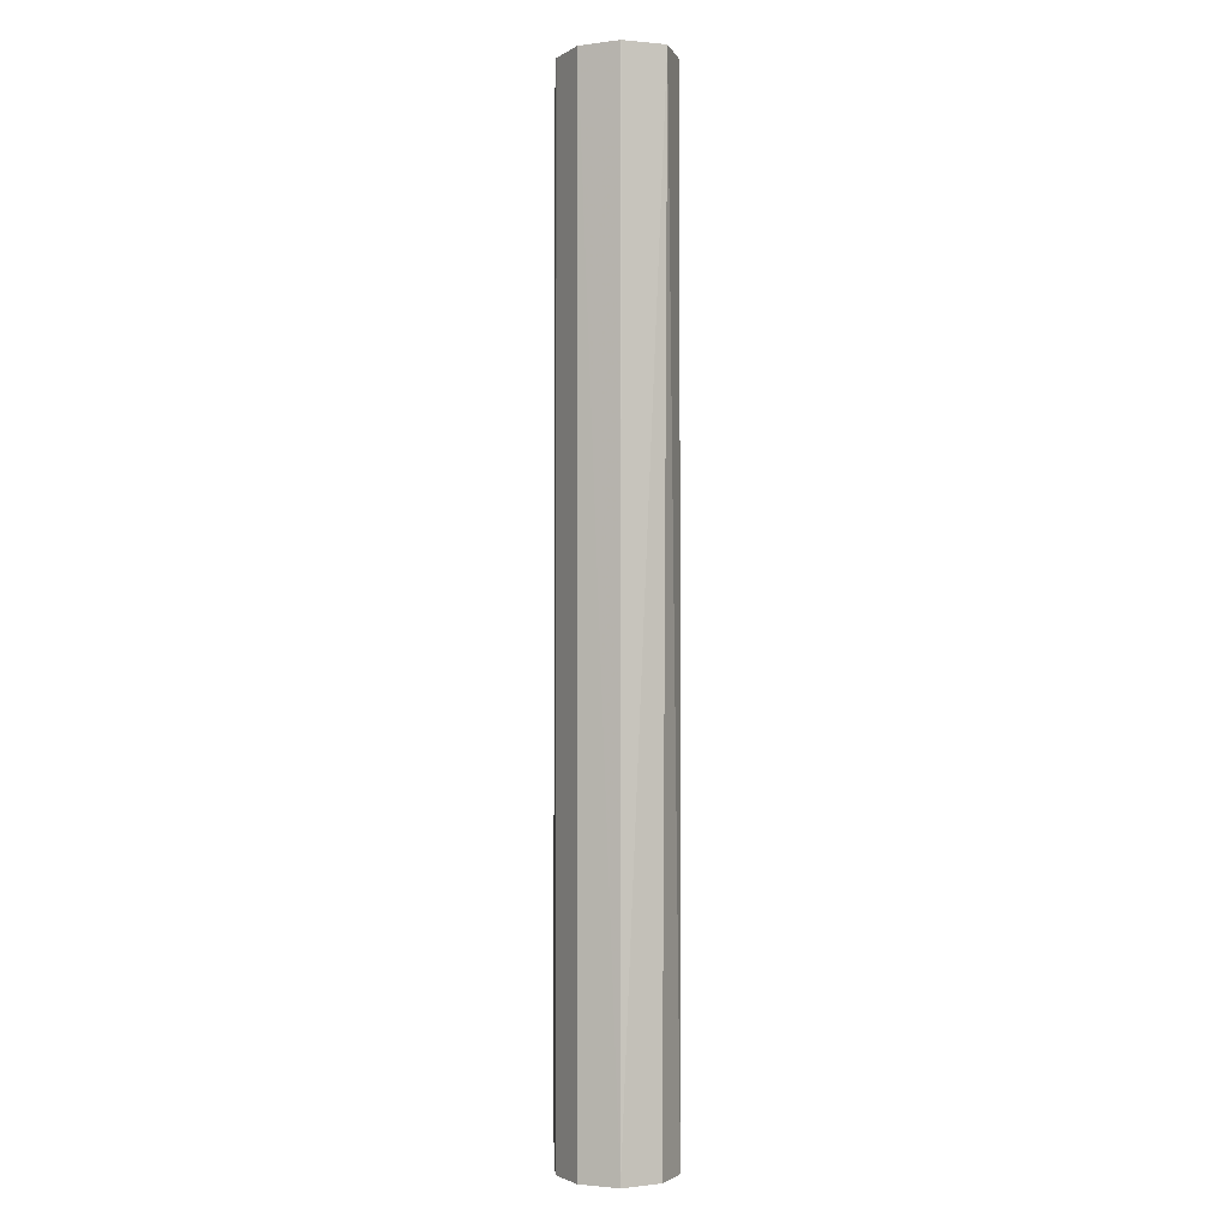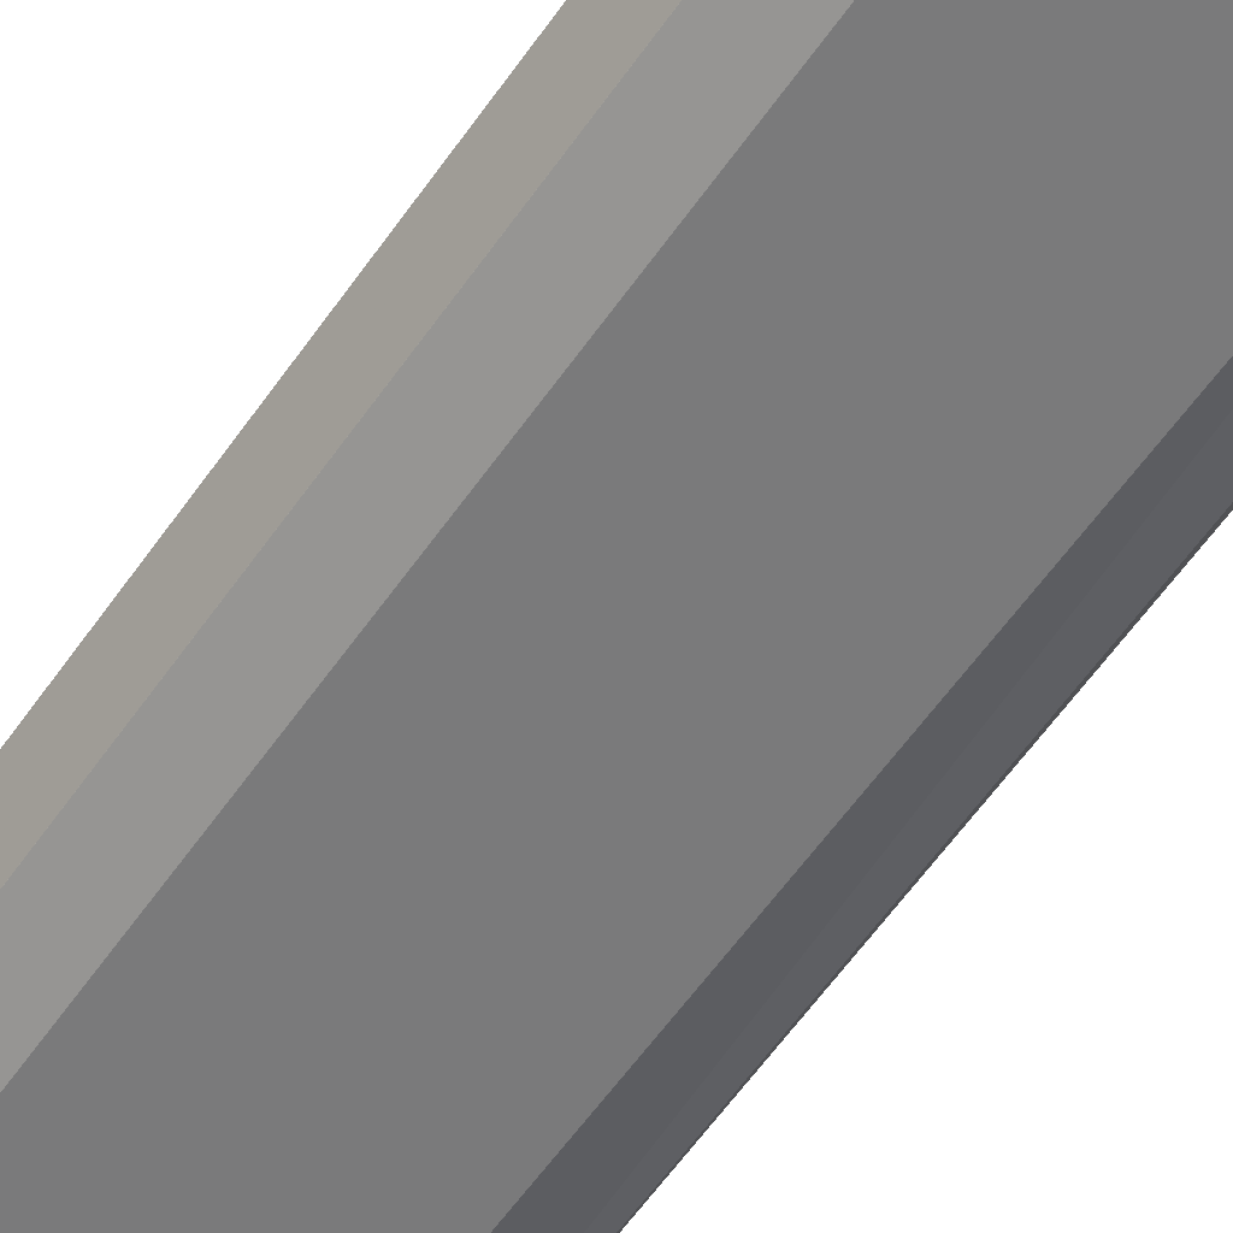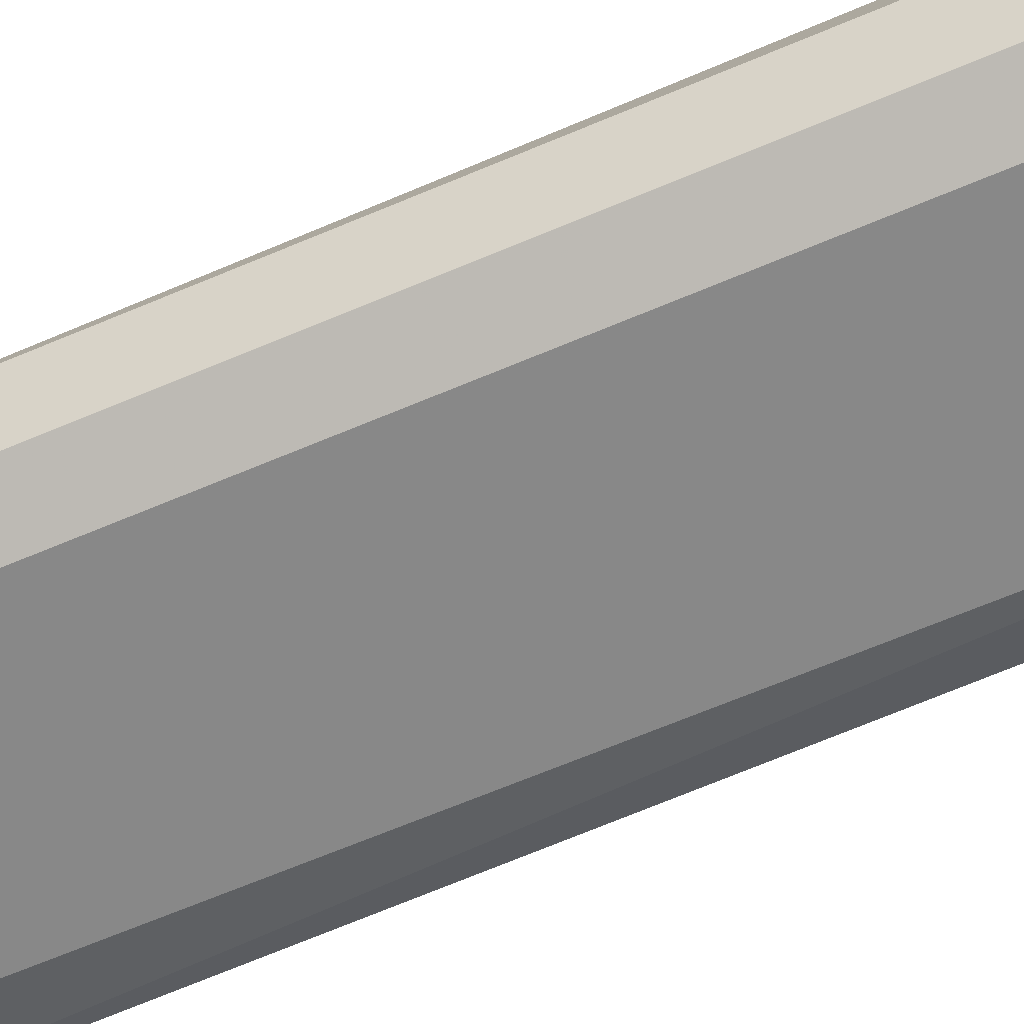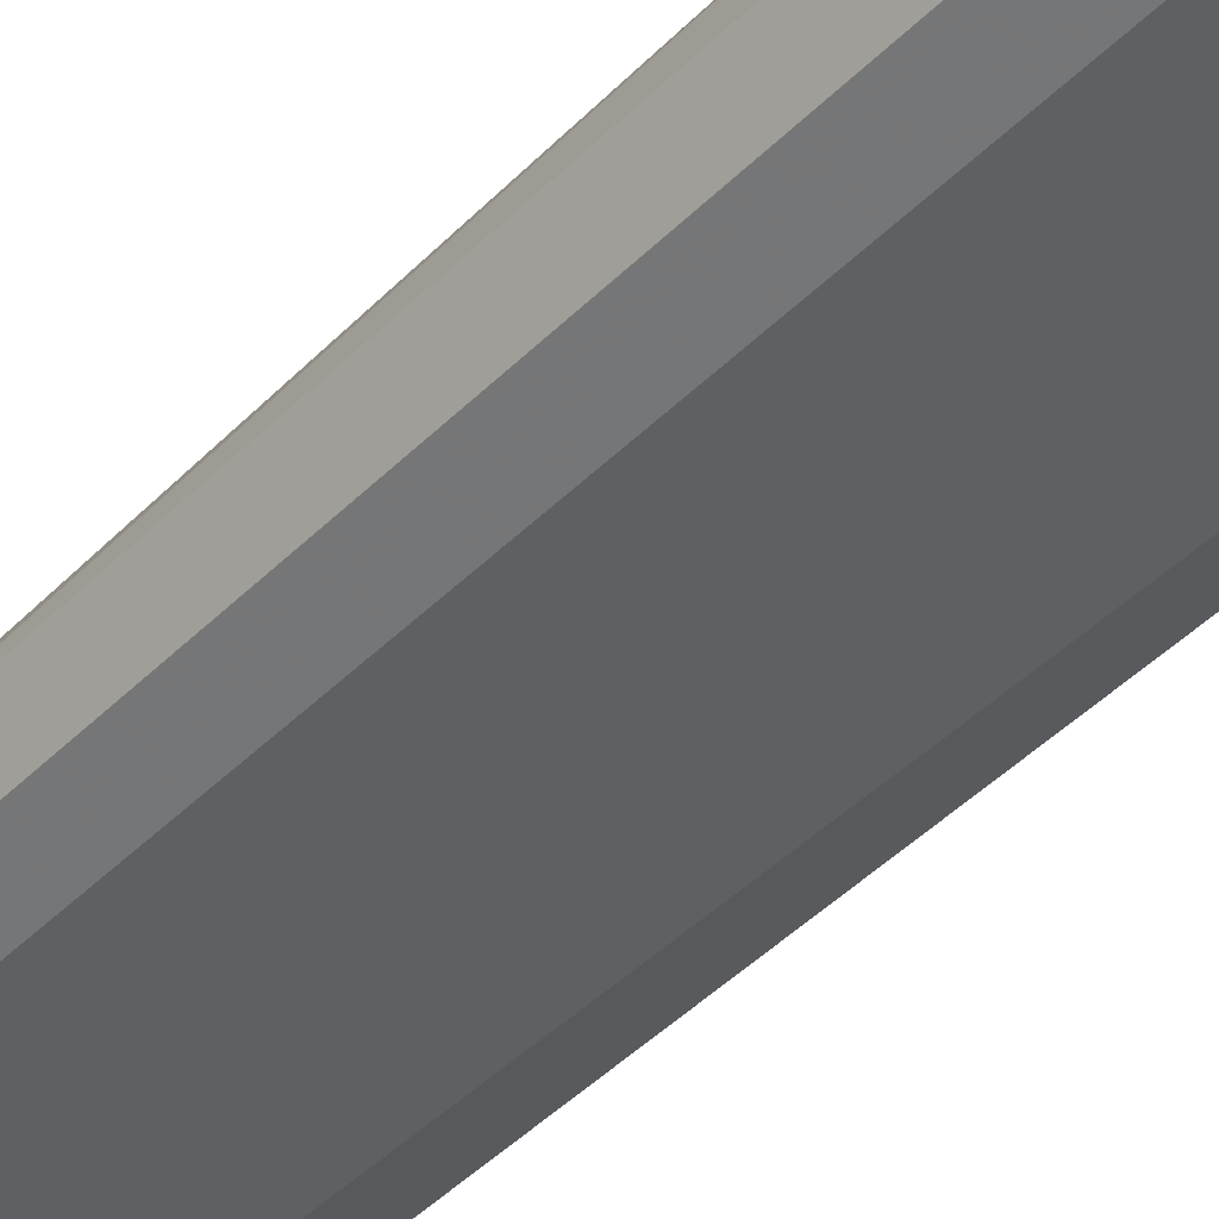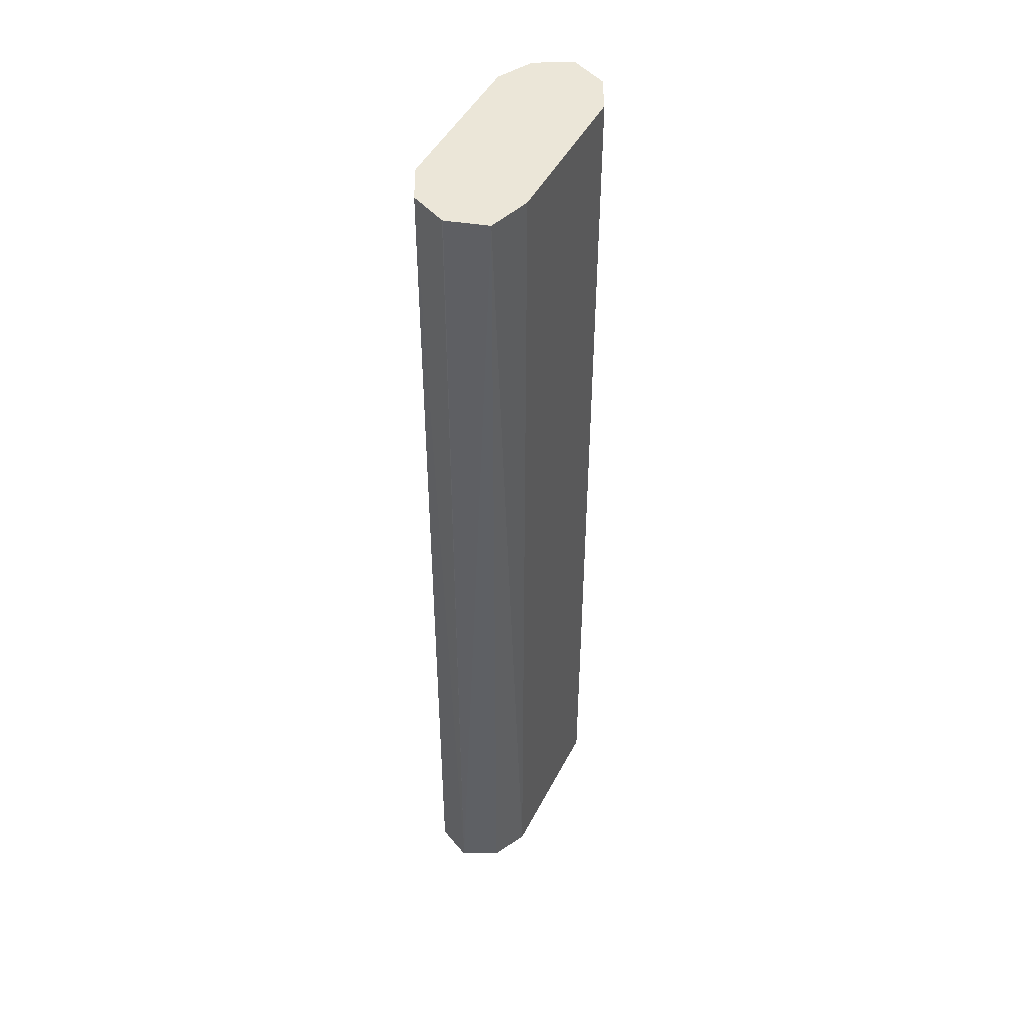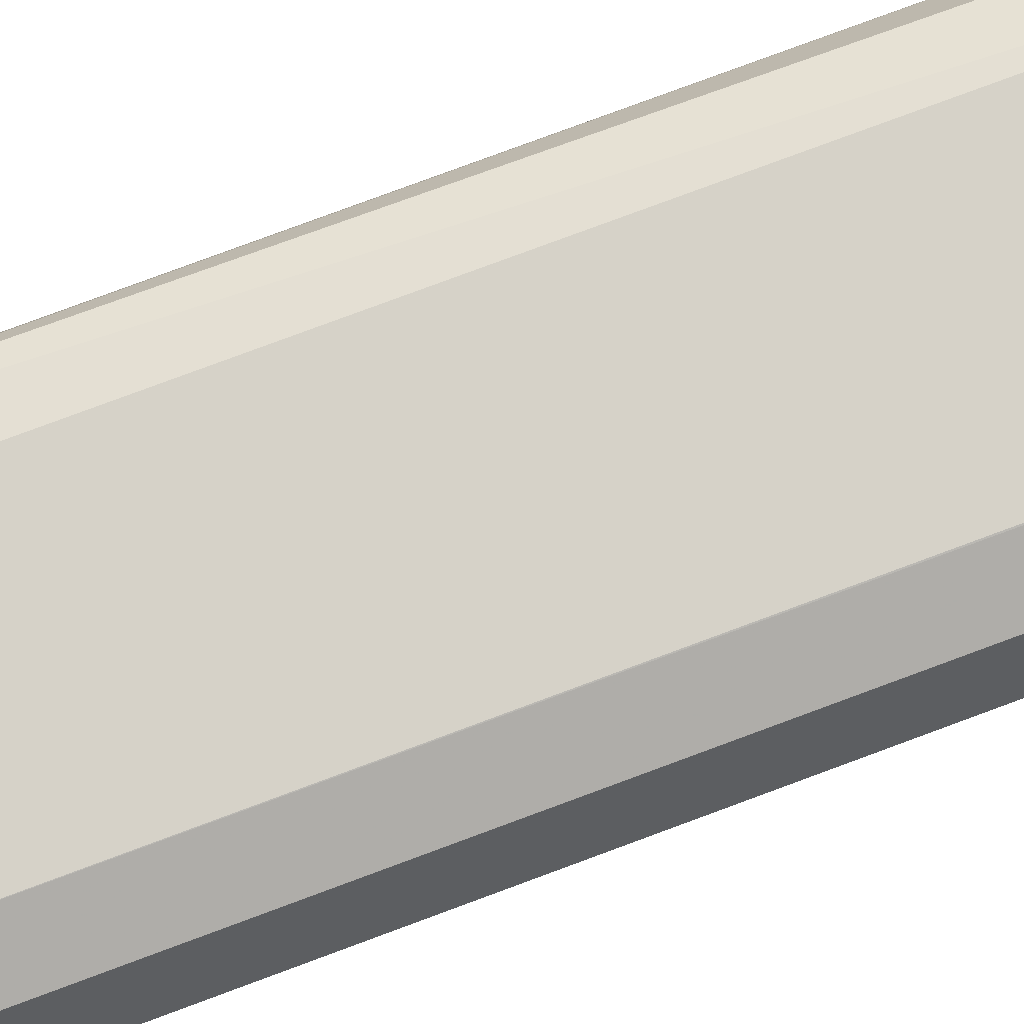
<metadata>
{"format":"obj","ext":"obj","renderer":"f3d","projection":"perspective","resolution":1024,"background":"white","views":[{"elev":-2.4,"azim":87.9,"up":"+Y"},{"elev":-58.1,"azim":-34.4,"up":"+Z"},{"elev":-62.7,"azim":-66.3,"up":"+Z"},{"elev":-42.7,"azim":-40.2,"up":"+Z"},{"elev":46.4,"azim":116.1,"up":"+Y"},{"elev":78.0,"azim":69.6,"up":"+Z"}]}
</metadata>
<code>
v 0.05402 -0.1977 0.6295
v 0.0502 -0.1977 0.6162
v 0.05399 -0.1977 0.6299
v 0.05399 -0.5219 0.6299
v 0.03599 -0.1977 0.6117
v 0.04799 -0.5219 0.6179
v 0.03599 -0.5219 0.6119
v 0.04805 -0.1977 0.642
v 0.04799 -0.5219 0.6419
v -0.01799 -0.1977 0.6117
v -0.01799 -0.5219 0.6119
v 0.03623 -0.1977 0.6479
v 0.03599 -0.5219 0.6479
v -0.0297 -0.1977 0.6176
v -0.02996 -0.5219 0.6179
v 0.03584 -0.1977 0.648
v -0.01799 -0.5219 0.6479
v -0.03012 -0.1977 0.6178
v -0.03599 -0.5219 0.6299
v -0.02999 -0.5039 0.6179
v -0.01814 -0.1977 0.648
v -0.03206 -0.5219 0.6439
v -0.03599 -0.1977 0.6295
v -0.03614 -0.1977 0.63
v -0.02999 -0.1977 0.6419
f 12 16 13
f 4 7 6
f 4 8 9
f 5 7 11
f 5 11 10
f 8 12 13
f 8 13 9
f 10 11 15
f 10 15 14
f 13 16 21
f 18 20 19
f 14 15 18
f 15 19 20
f 15 20 18
f 17 21 22
f 18 19 23
f 19 24 23
f 19 22 24
f 21 25 22
f 22 25 24
f 4 11 7
f 13 21 17
f 4 15 11
f 4 17 22
f 4 22 19
f 4 19 15
f 1 2 5
f 1 5 10
f 1 10 14
f 1 14 18
f 1 18 23
f 1 23 24
f 1 25 21
f 1 21 16
f 1 16 12
f 1 24 25
f 1 8 3
f 1 12 8
f 4 9 13
f 3 8 4
f 2 7 5
f 4 13 17
f 2 4 6
f 1 4 2
f 1 3 4
f 2 6 7

</code>
